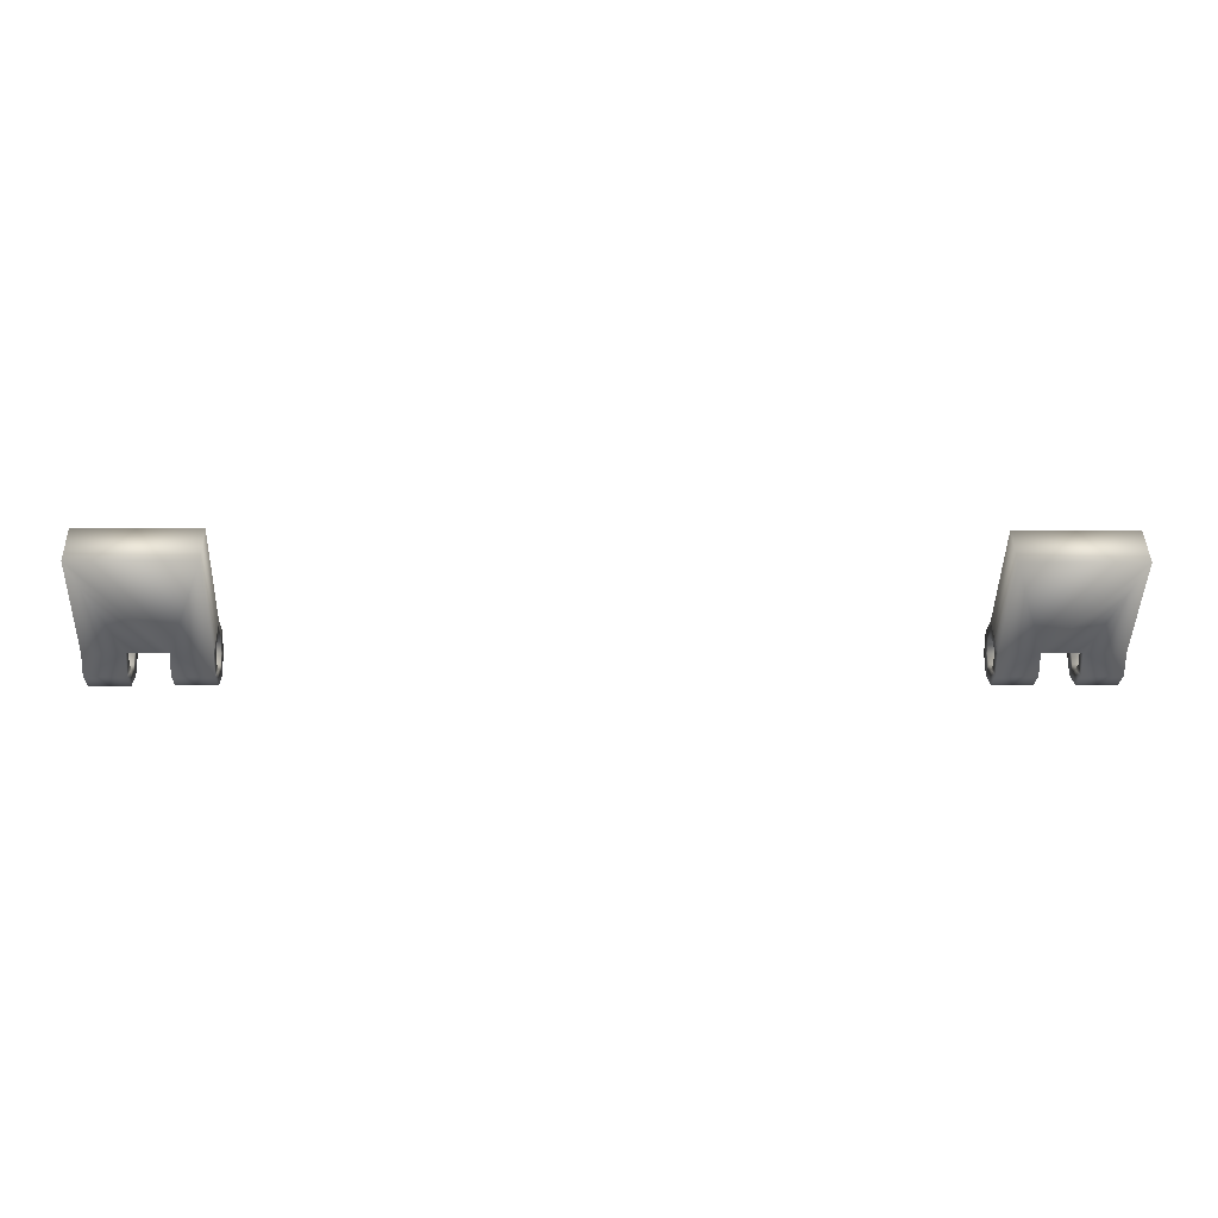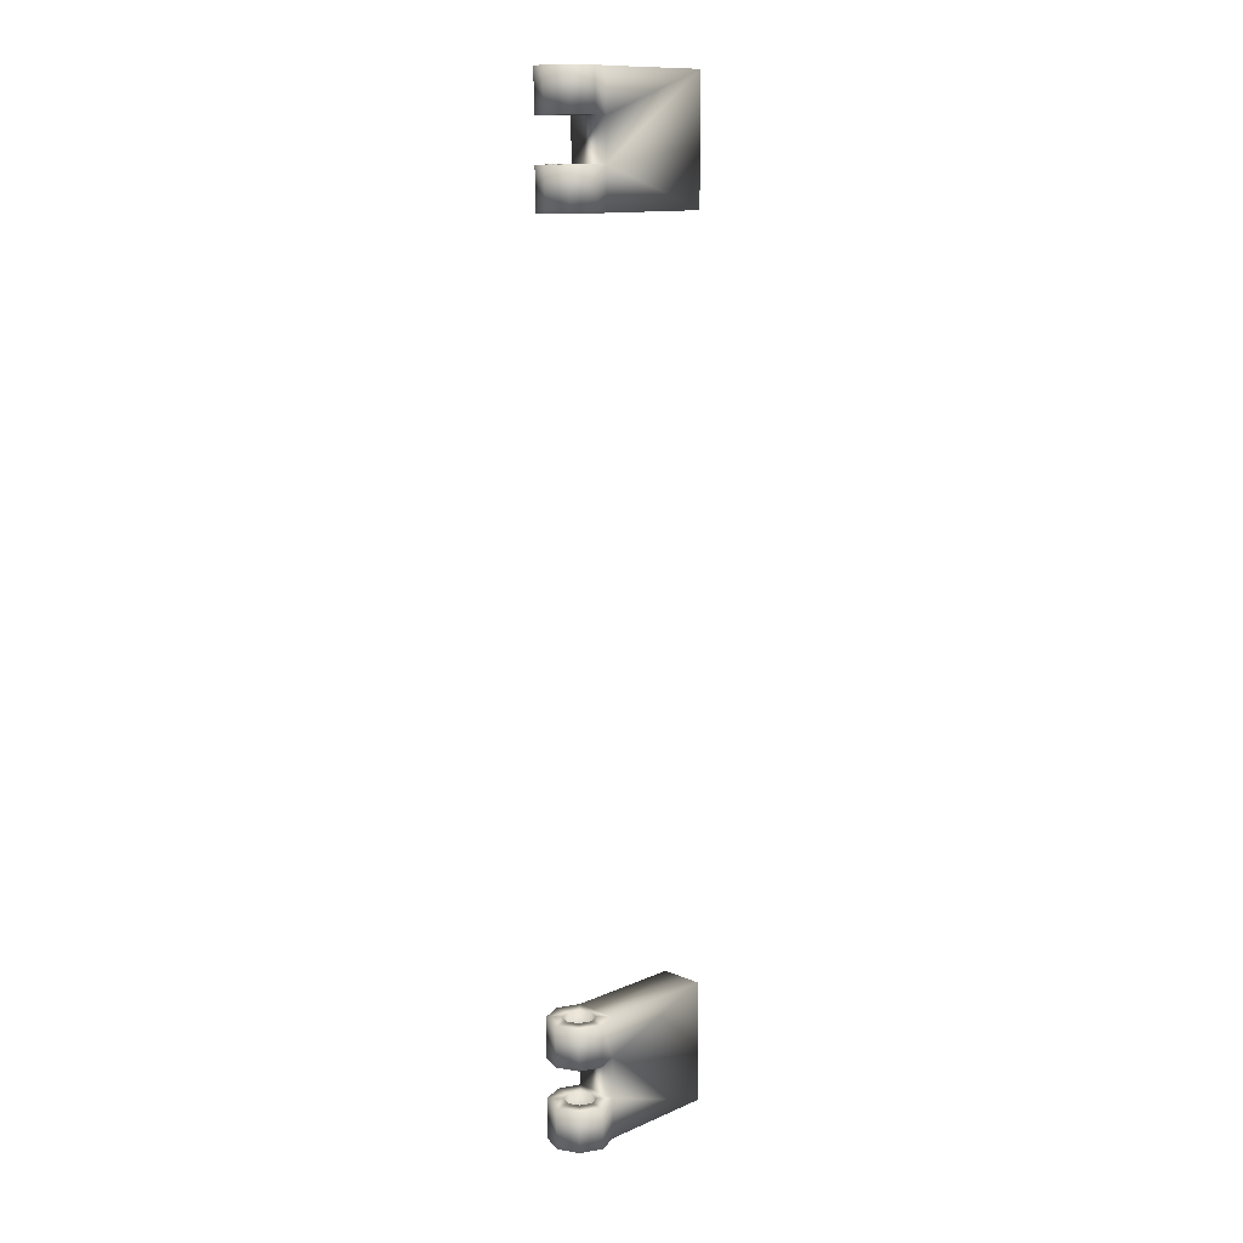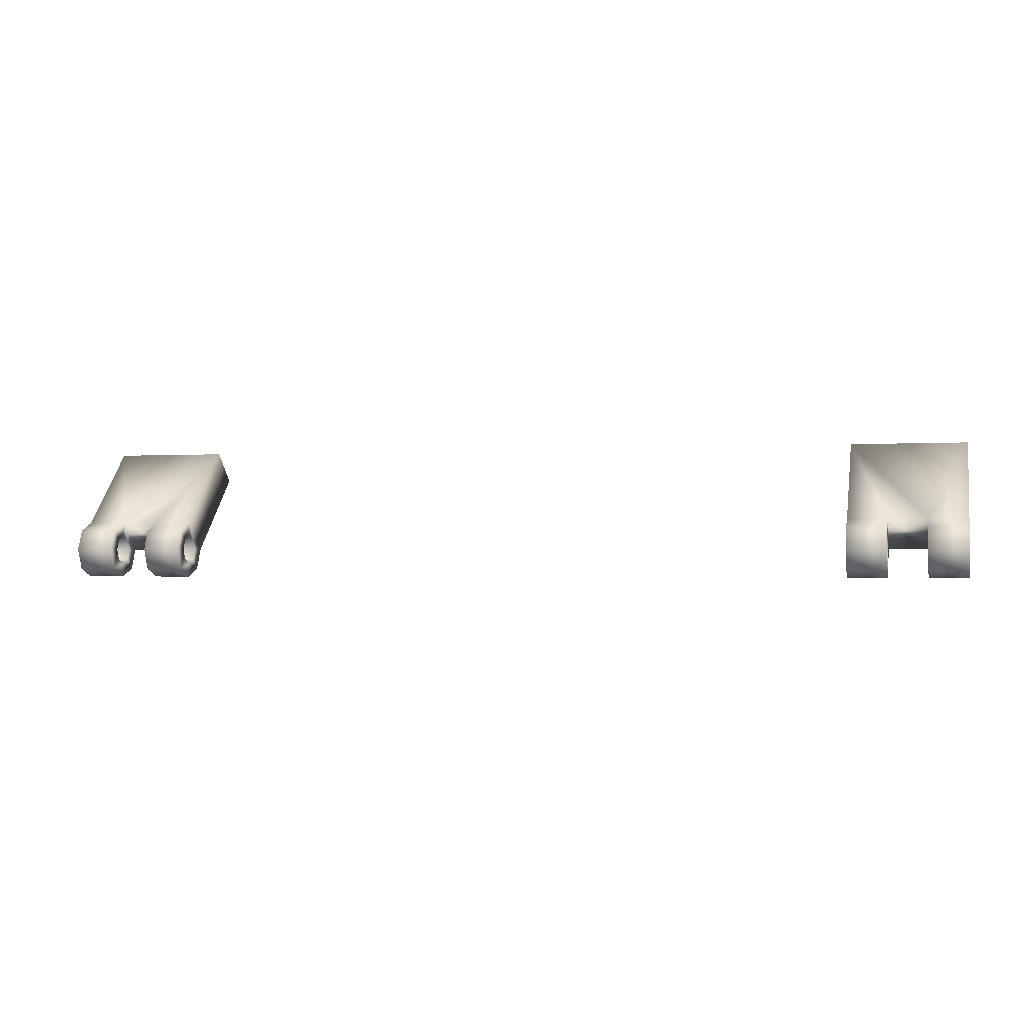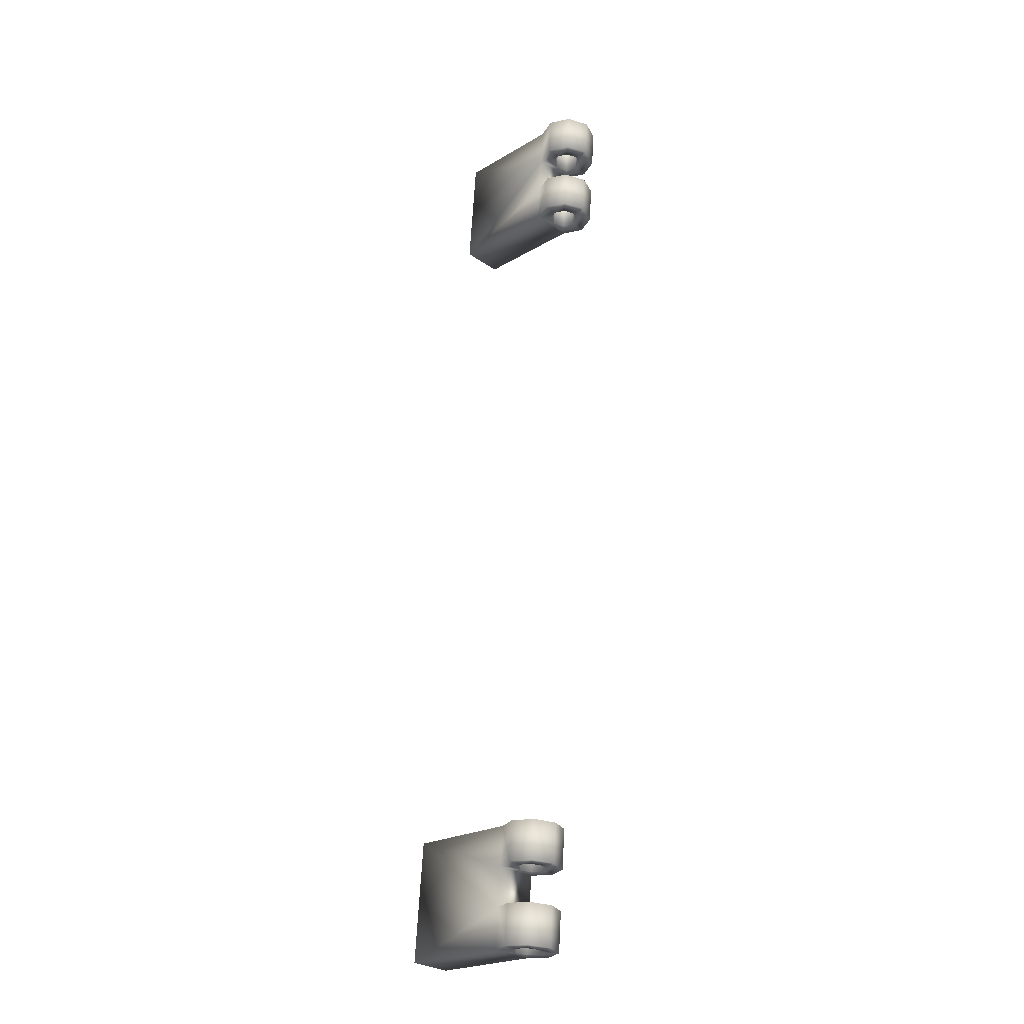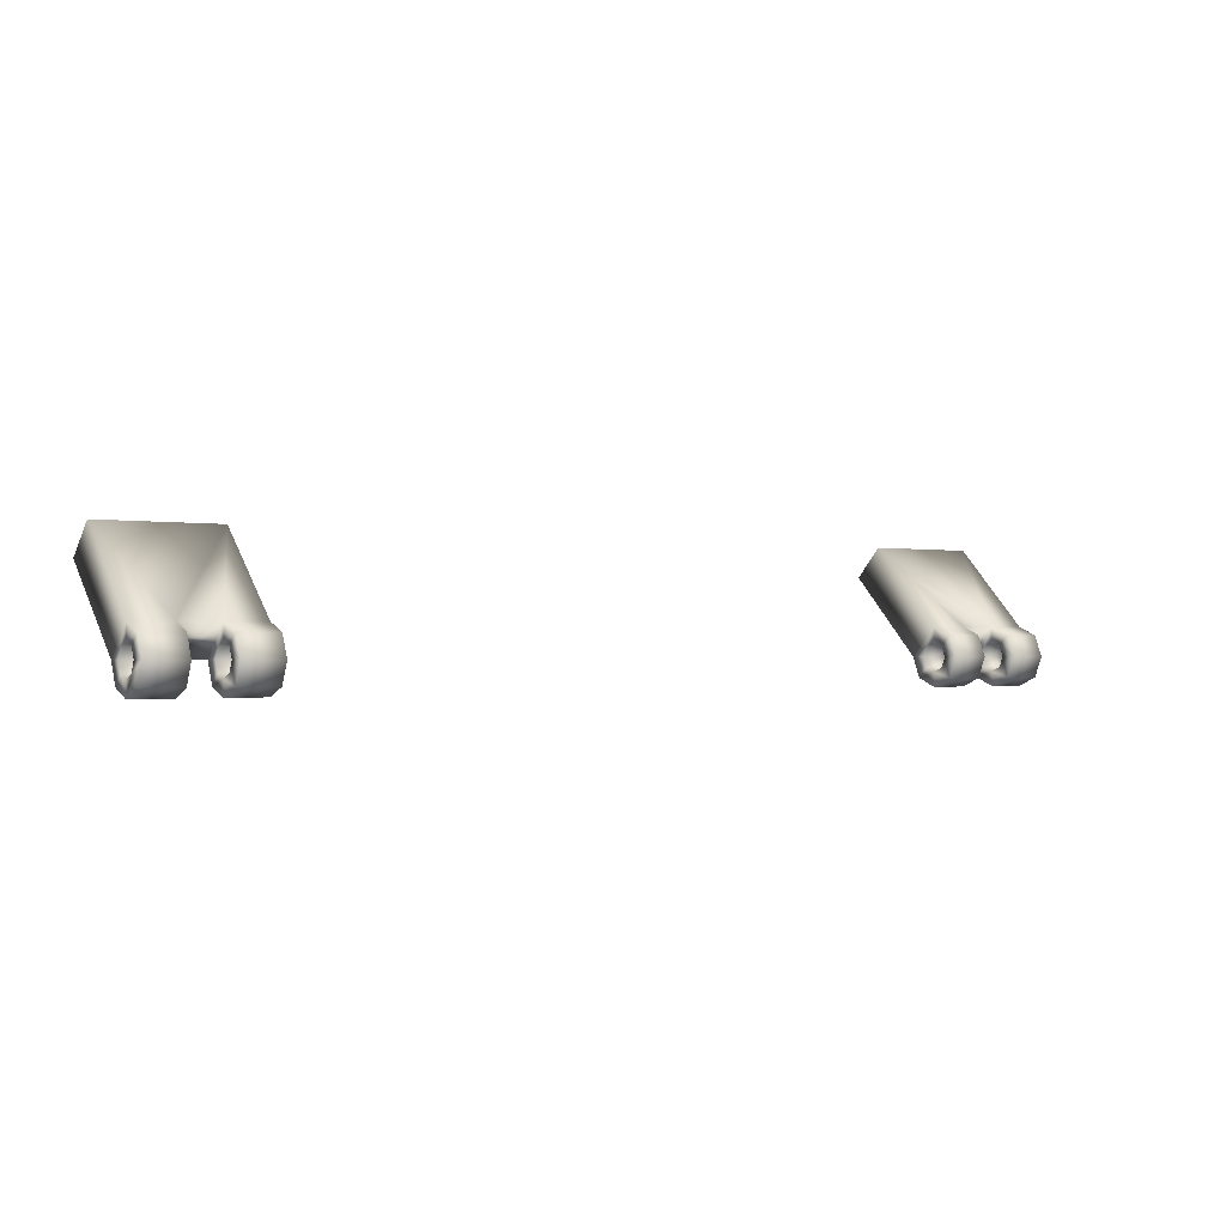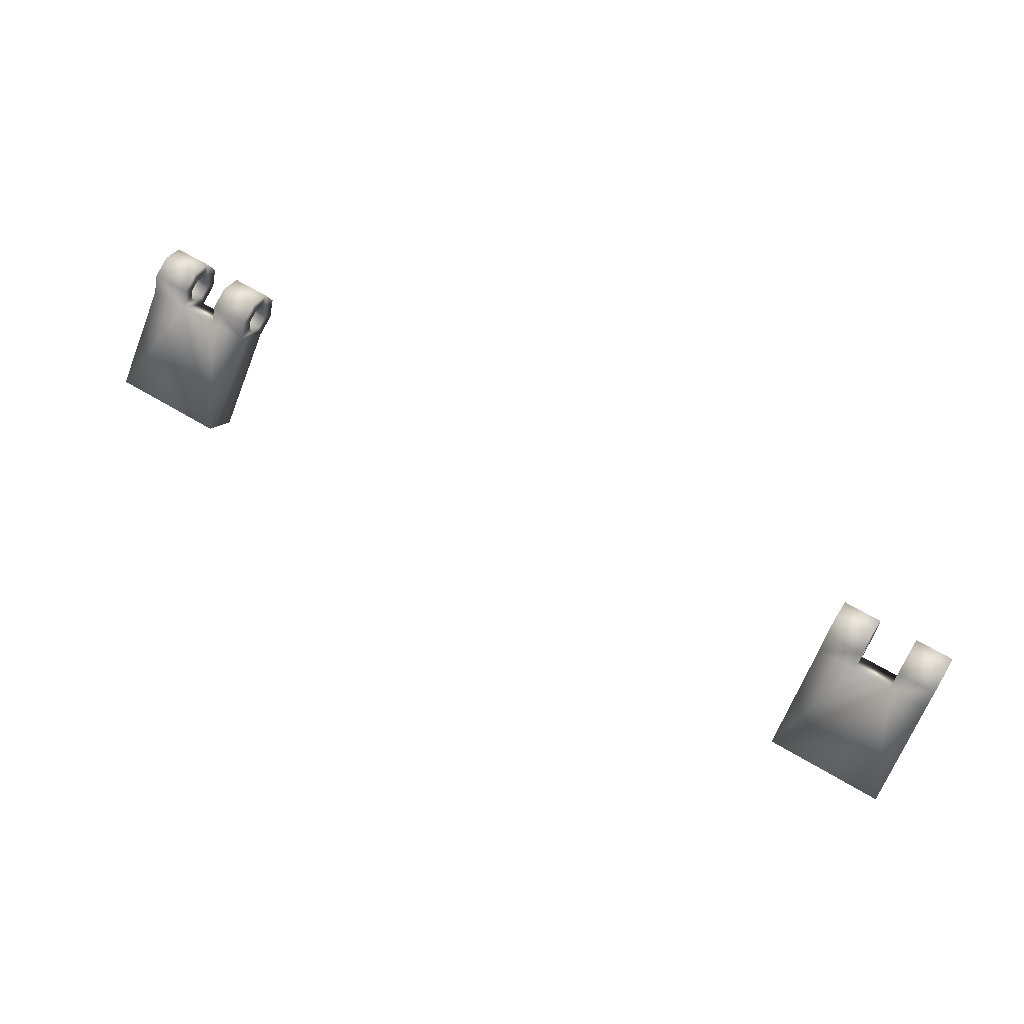
<metadata>
{"format":"obj","ext":"obj","renderer":"f3d","projection":"perspective","resolution":1024,"background":"white","views":[{"elev":-1.0,"azim":-2.1,"up":"+Z"},{"elev":-77.7,"azim":-89.7,"up":"+Z"},{"elev":-1.6,"azim":-166.0,"up":"+Z"},{"elev":64.0,"azim":93.1,"up":"+Y"},{"elev":-0.9,"azim":144.9,"up":"+Z"},{"elev":62.9,"azim":31.4,"up":"+Y"}]}
</metadata>
<code>
g bisagra_uv.003
v 1.2 -0.37 0.27
v 1.6 -0.27 0.37
v 1.6 -0.37 0.27
v 1.2 -0.27 0.37
v 1.467 -4.768e-07 0.1
v 1.6 -4.768e-07 0.1
v 1.6 -0.1 5.96e-07
v 1.6 -0.37 0.27
v 1.467 -0.1 5.96e-07
v 1.333 -0.1 5.96e-07
v 1.2 -0.37 0.27
v 1.2 -0.1 5.96e-07
v 1.333 -4.768e-07 0.1
v 1.467 -0.1 5.96e-07
v 1.333 -0.1 5.96e-07
v 1.2 -4.768e-07 0.1
v 1.2 -0.1 5.96e-07
v 1.2 -0.37 0.27
v 1.333 -0.1 5.96e-07
v 1.2 -0.07071 -0.07071
v 1.2 -0.1 5.96e-07
v 1.333 -0.07071 -0.07071
v 1.333 -7.153e-07 -0.1
v 1.2 -7.153e-07 -0.1
v 1.2 0.07071 -0.07071
v 1.333 0.07071 -0.07071
v 1.2 0.1 4.768e-07
v 1.333 0.1 4.768e-07
v 1.333 0.07071 0.07071
v 1.2 0.07071 0.07071
v 1.2 -4.768e-07 0.1
v 1.2 0.03536 0.03536
v 1.2 0.1 4.768e-07
v 1.2 0.05 -1.192e-07
v 1.2 0 0.05
v 1.2 0.07071 -0.07071
v 1.2 0.03536 -0.03536
v 1.2 0 -0.05
v 1.2 -7.153e-07 -0.1
v 1.2 -0.07071 -0.07071
v 1.2 -0.03536 -0.03536
v 1.2 -0.05 -2.384e-07
v 1.2 -0.1 5.96e-07
v 1.2 -0.03536 0.03536
v 1.333 -4.768e-07 0.1
v 1.333 0 0.05
v 1.333 -0.03536 0.03536
v 1.333 0.03536 0.03536
v 1.333 -0.1 5.96e-07
v 1.333 0.1 4.768e-07
v 1.333 -0.05 -2.384e-07
v 1.333 0.05 -1.192e-07
v 1.333 -0.07071 -0.07071
v 1.333 -0.03536 -0.03536
v 1.333 0.07071 -0.07071
v 1.333 0.03536 -0.03536
v 1.333 0 -0.05
v 1.333 -7.153e-07 -0.1
v 1.6 0 -0.05
v 1.467 0.03536 -0.03536
v 1.6 0.03536 -0.03536
v 1.467 0 -0.05
v 1.467 -0.03536 -0.03536
v 1.6 -0.03536 -0.03536
v 1.467 -0.05 -2.384e-07
v 1.6 -0.05 -2.384e-07
v 1.467 -0.03536 0.03536
v 1.6 -0.03536 0.03536
v 1.6 0 0.05
v 1.467 0 0.05
v 1.6 0.03536 0.03536
v 1.467 0.03536 0.03536
v 1.6 0.05 -1.192e-07
v 1.467 0.05 -2.384e-07
v 1.6 0.03536 -0.03536
v 1.467 0.03536 -0.03536
v 1.333 0 -0.05
v 1.2 0.03536 -0.03536
v 1.333 0.03536 -0.03536
v 1.2 0 -0.05
v 1.2 -0.03536 -0.03536
v 1.333 -0.03536 -0.03536
v 1.2 -0.05 -2.384e-07
v 1.333 -0.05 -2.384e-07
v 1.2 -0.03536 0.03536
v 1.333 -0.03536 0.03536
v 1.2 0 0.05
v 1.333 0 0.05
v 1.2 0.03536 0.03536
v 1.333 0.03536 0.03536
v 1.333 0.05 -1.192e-07
v 1.2 0.05 -1.192e-07
v 1.2 0.03536 -0.03536
v 1.333 0.03536 -0.03536
v 1.467 -0.1 5.96e-07
v 1.6 -0.1 5.96e-07
v 1.6 -0.07071 -0.07071
v 1.467 -0.07071 -0.07071
v 1.467 -7.153e-07 -0.1
v 1.6 -7.153e-07 -0.1
v 1.467 0.07071 -0.07071
v 1.6 0.07071 -0.07071
v 1.467 0.1 4.768e-07
v 1.6 0.1 4.768e-07
v 1.6 0.07071 0.07071
v 1.467 0.07071 0.07071
v 1.467 -4.768e-07 0.1
v 1.467 0.03536 0.03536
v 1.467 0.1 4.768e-07
v 1.467 0.05 -2.384e-07
v 1.467 0 0.05
v 1.467 0.07071 -0.07071
v 1.467 0.03536 -0.03536
v 1.467 0 -0.05
v 1.467 -7.153e-07 -0.1
v 1.467 -0.07071 -0.07071
v 1.467 -0.03536 -0.03536
v 1.467 -0.05 -2.384e-07
v 1.467 -0.1 5.96e-07
v 1.467 -0.03536 0.03536
v 1.6 -4.768e-07 0.1
v 1.6 0 0.05
v 1.6 -0.03536 0.03536
v 1.6 0.03536 0.03536
v 1.6 -0.1 5.96e-07
v 1.6 -0.05 -2.384e-07
v 1.6 0.1 4.768e-07
v 1.6 0.05 -1.192e-07
v 1.6 -0.03536 -0.03536
v 1.6 -0.07071 -0.07071
v 1.6 0.03536 -0.03536
v 1.6 0.07071 -0.07071
v 1.6 -7.153e-07 -0.1
v 1.6 0 -0.05
v -1.2 -0.37 0.27
v -1.6 -0.37 0.27
v -1.6 -0.27 0.37
v -1.2 -0.27 0.37
v -1.467 -4.768e-07 0.1
v -1.6 -4.768e-07 0.1
v -1.6 -0.1 5.96e-07
v -1.6 -0.37 0.27
v -1.467 -0.1 5.96e-07
v -1.333 -0.1 5.96e-07
v -1.2 -0.37 0.27
v -1.2 -0.1 5.96e-07
v -1.333 -4.768e-07 0.1
v -1.467 -0.1 5.96e-07
v -1.333 -0.1 5.96e-07
v -1.2 -4.768e-07 0.1
v -1.2 -0.1 5.96e-07
v -1.2 -0.37 0.27
v -1.333 -0.1 5.96e-07
v -1.2 -0.1 5.96e-07
v -1.2 -0.07071 -0.07071
v -1.333 -0.07071 -0.07071
v -1.333 -7.153e-07 -0.1
v -1.2 -7.153e-07 -0.1
v -1.2 0.07071 -0.07071
v -1.333 0.07071 -0.07071
v -1.2 0.1 4.768e-07
v -1.333 0.1 4.768e-07
v -1.333 0.07071 0.07071
v -1.2 0.07071 0.07071
v -1.2 -4.768e-07 0.1
v -1.2 0.03536 0.03536
v -1.2 0.1 4.768e-07
v -1.2 0.05 -1.192e-07
v -1.2 0 0.05
v -1.2 0.07071 -0.07071
v -1.2 0.03536 -0.03536
v -1.2 0 -0.05
v -1.2 -7.153e-07 -0.1
v -1.2 -0.07071 -0.07071
v -1.2 -0.03536 -0.03536
v -1.2 -0.05 -2.384e-07
v -1.2 -0.1 5.96e-07
v -1.2 -0.03536 0.03536
v -1.333 -4.768e-07 0.1
v -1.333 0 0.05
v -1.333 -0.03536 0.03536
v -1.333 0.03536 0.03536
v -1.333 -0.1 5.96e-07
v -1.333 0.1 4.768e-07
v -1.333 -0.05 -2.384e-07
v -1.333 0.05 -1.192e-07
v -1.333 -0.07071 -0.07071
v -1.333 -0.03536 -0.03536
v -1.333 0.07071 -0.07071
v -1.333 0.03536 -0.03536
v -1.333 0 -0.05
v -1.333 -7.153e-07 -0.1
v -1.6 0 -0.05
v -1.6 0.03536 -0.03536
v -1.467 0.03536 -0.03536
v -1.467 0 -0.05
v -1.467 -0.03536 -0.03536
v -1.6 -0.03536 -0.03536
v -1.467 -0.05 -2.384e-07
v -1.6 -0.05 -2.384e-07
v -1.467 -0.03536 0.03536
v -1.6 -0.03536 0.03536
v -1.6 0 0.05
v -1.467 0 0.05
v -1.6 0.03536 0.03536
v -1.467 0.03536 0.03536
v -1.6 0.05 -1.192e-07
v -1.467 0.05 -2.384e-07
v -1.6 0.03536 -0.03536
v -1.467 0.03536 -0.03536
v -1.333 0 -0.05
v -1.333 0.03536 -0.03536
v -1.2 0.03536 -0.03536
v -1.2 0 -0.05
v -1.2 -0.03536 -0.03536
v -1.333 -0.03536 -0.03536
v -1.2 -0.05 -2.384e-07
v -1.333 -0.05 -2.384e-07
v -1.2 -0.03536 0.03536
v -1.333 -0.03536 0.03536
v -1.2 0 0.05
v -1.333 0 0.05
v -1.2 0.03536 0.03536
v -1.333 0.03536 0.03536
v -1.333 0.05 -1.192e-07
v -1.2 0.05 -1.192e-07
v -1.2 0.03536 -0.03536
v -1.333 0.03536 -0.03536
v -1.467 -0.1 5.96e-07
v -1.6 -0.07071 -0.07071
v -1.6 -0.1 5.96e-07
v -1.467 -0.07071 -0.07071
v -1.467 -7.153e-07 -0.1
v -1.6 -7.153e-07 -0.1
v -1.467 0.07071 -0.07071
v -1.6 0.07071 -0.07071
v -1.467 0.1 4.768e-07
v -1.6 0.1 4.768e-07
v -1.6 0.07071 0.07071
v -1.467 0.07071 0.07071
v -1.467 -4.768e-07 0.1
v -1.467 0.03536 0.03536
v -1.467 0.1 4.768e-07
v -1.467 0.05 -2.384e-07
v -1.467 0 0.05
v -1.467 0.07071 -0.07071
v -1.467 0.03536 -0.03536
v -1.467 0 -0.05
v -1.467 -7.153e-07 -0.1
v -1.467 -0.07071 -0.07071
v -1.467 -0.03536 -0.03536
v -1.467 -0.05 -2.384e-07
v -1.467 -0.1 5.96e-07
v -1.467 -0.03536 0.03536
v -1.6 -4.768e-07 0.1
v -1.6 0 0.05
v -1.6 -0.03536 0.03536
v -1.6 0.03536 0.03536
v -1.6 -0.1 5.96e-07
v -1.6 -0.05 -2.384e-07
v -1.6 0.1 4.768e-07
v -1.6 0.05 -1.192e-07
v -1.6 -0.03536 -0.03536
v -1.6 -0.07071 -0.07071
v -1.6 0.03536 -0.03536
v -1.6 0.07071 -0.07071
v -1.6 -7.153e-07 -0.1
v -1.6 0 -0.05
g bisagra_uv.003_0
f 3 2 1
f 2 4 1
f 5 4 2
f 2 6 5
f 6 2 7
f 2 8 7
f 8 9 7
f 9 8 10
f 10 8 11
f 11 12 10
f 13 4 5
f 13 5 14
f 15 13 14
f 4 13 16
f 4 16 17
f 18 4 17
f 21 20 19
f 20 22 19
f 23 22 20
f 24 23 20
f 23 24 25
f 26 23 25
f 26 25 27
f 28 26 27
f 28 27 29
f 27 30 29
f 29 30 31
f 31 30 32
f 32 30 33
f 33 34 32
f 31 32 35
f 34 33 36
f 37 34 36
f 38 37 36
f 39 38 36
f 38 39 40
f 40 41 38
f 40 42 41
f 40 43 42
f 44 42 43
f 35 44 31
f 44 43 31
f 45 29 31
f 46 29 45
f 45 47 46
f 46 48 29
f 45 49 47
f 48 50 29
f 49 51 47
f 48 52 50
f 51 49 53
f 54 51 53
f 55 50 52
f 55 52 56
f 57 54 53
f 55 56 57
f 53 58 57
f 57 58 55
f 61 60 59
f 60 62 59
f 62 63 59
f 63 64 59
f 63 65 64
f 65 66 64
f 66 65 67
f 68 66 67
f 68 67 69
f 67 70 69
f 71 69 70
f 72 71 70
f 73 71 72
f 74 73 72
f 73 74 75
f 74 76 75
f 79 78 77
f 78 80 77
f 80 81 77
f 81 82 77
f 81 83 82
f 83 84 82
f 84 83 85
f 86 84 85
f 86 85 87
f 88 86 87
f 87 89 88
f 89 90 88
f 91 90 89
f 92 91 89
f 91 92 93
f 94 91 93
f 97 96 95
f 98 97 95
f 98 99 97
f 99 100 97
f 100 99 101
f 102 100 101
f 102 101 103
f 104 102 103
f 104 103 105
f 103 106 105
f 105 106 107
f 107 106 108
f 108 106 109
f 109 110 108
f 107 108 111
f 110 109 112
f 113 110 112
f 114 113 112
f 114 112 115
f 114 115 116
f 116 117 114
f 116 118 117
f 116 119 118
f 120 118 119
f 111 120 107
f 120 119 107
f 121 105 107
f 122 105 121
f 121 123 122
f 122 124 105
f 121 125 123
f 125 126 123
f 124 127 105
f 124 128 127
f 129 126 125
f 129 125 130
f 127 128 131
f 131 132 127
f 129 130 133
f 133 132 131
f 134 129 133
f 133 131 134
f 137 136 135
f 138 137 135
f 138 139 137
f 140 137 139
f 137 140 141
f 142 137 141
f 143 142 141
f 142 143 144
f 142 144 145
f 146 145 144
f 138 147 139
f 139 147 148
f 147 149 148
f 147 138 150
f 150 138 151
f 138 152 151
f 155 154 153
f 156 155 153
f 156 157 155
f 157 158 155
f 158 157 159
f 157 160 159
f 159 160 161
f 160 162 161
f 161 162 163
f 164 161 163
f 164 163 165
f 164 165 166
f 164 166 167
f 168 167 166
f 166 165 169
f 167 168 170
f 168 171 170
f 171 172 170
f 172 173 170
f 173 172 174
f 175 174 172
f 176 174 175
f 177 174 176
f 176 178 177
f 178 169 165
f 177 178 165
f 163 179 165
f 163 180 179
f 181 179 180
f 182 180 163
f 183 179 181
f 184 182 163
f 185 183 181
f 186 182 184
f 183 185 187
f 185 188 187
f 184 189 186
f 186 189 190
f 188 191 187
f 190 189 191
f 192 187 191
f 192 191 189
f 195 194 193
f 196 195 193
f 197 196 193
f 198 197 193
f 199 197 198
f 200 199 198
f 199 200 201
f 200 202 201
f 201 202 203
f 204 201 203
f 203 205 204
f 205 206 204
f 205 207 206
f 207 208 206
f 208 207 209
f 210 208 209
f 213 212 211
f 214 213 211
f 215 214 211
f 216 215 211
f 217 215 216
f 218 217 216
f 217 218 219
f 218 220 219
f 219 220 221
f 220 222 221
f 223 221 222
f 224 223 222
f 224 225 223
f 225 226 223
f 226 225 227
f 225 228 227
f 231 230 229
f 230 232 229
f 233 232 230
f 234 233 230
f 233 234 235
f 234 236 235
f 235 236 237
f 236 238 237
f 237 238 239
f 240 237 239
f 240 239 241
f 240 241 242
f 240 242 243
f 244 243 242
f 242 241 245
f 243 244 246
f 244 247 246
f 247 248 246
f 246 248 249
f 249 248 250
f 251 250 248
f 252 250 251
f 253 250 252
f 252 254 253
f 254 245 241
f 253 254 241
f 239 255 241
f 239 256 255
f 257 255 256
f 258 256 239
f 259 255 257
f 260 259 257
f 261 258 239
f 262 258 261
f 260 263 259
f 259 263 264
f 262 261 265
f 266 265 261
f 264 263 267
f 266 267 265
f 263 268 267
f 265 267 268

</code>
